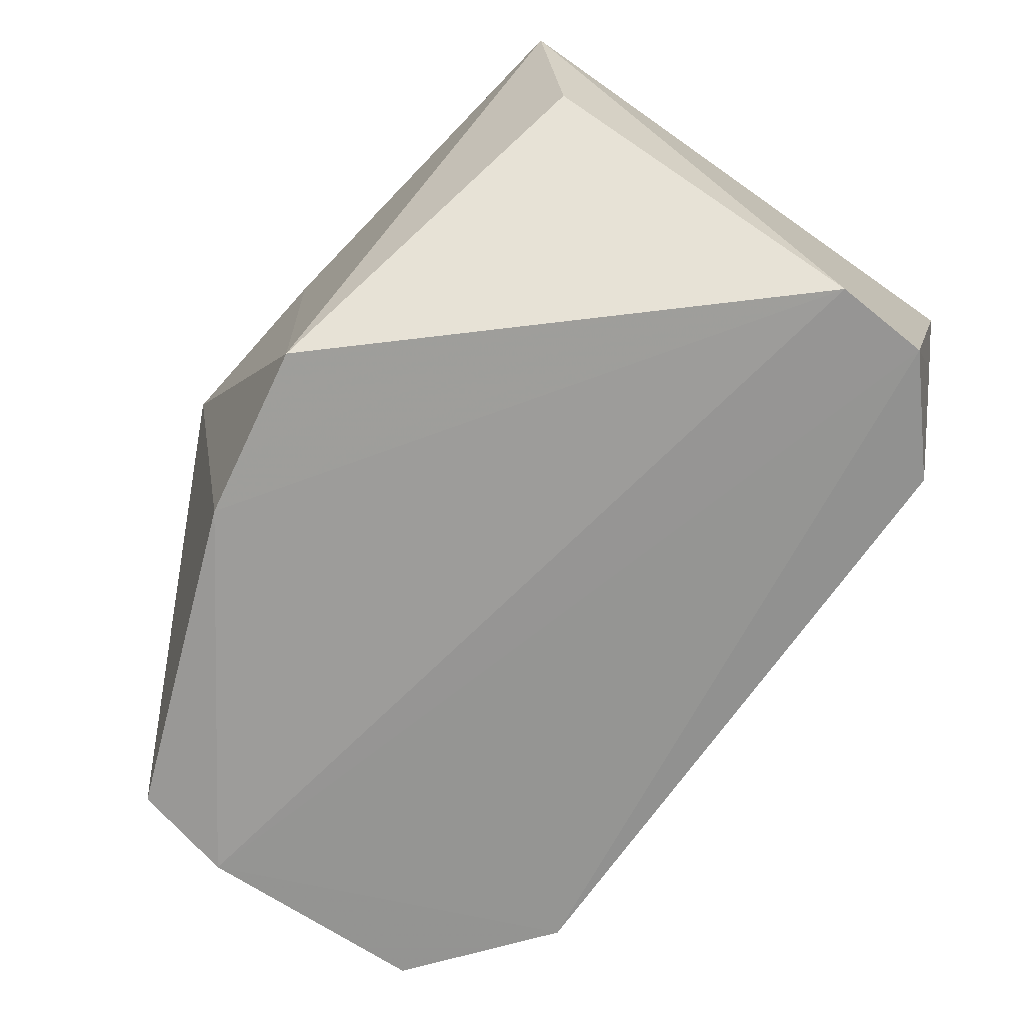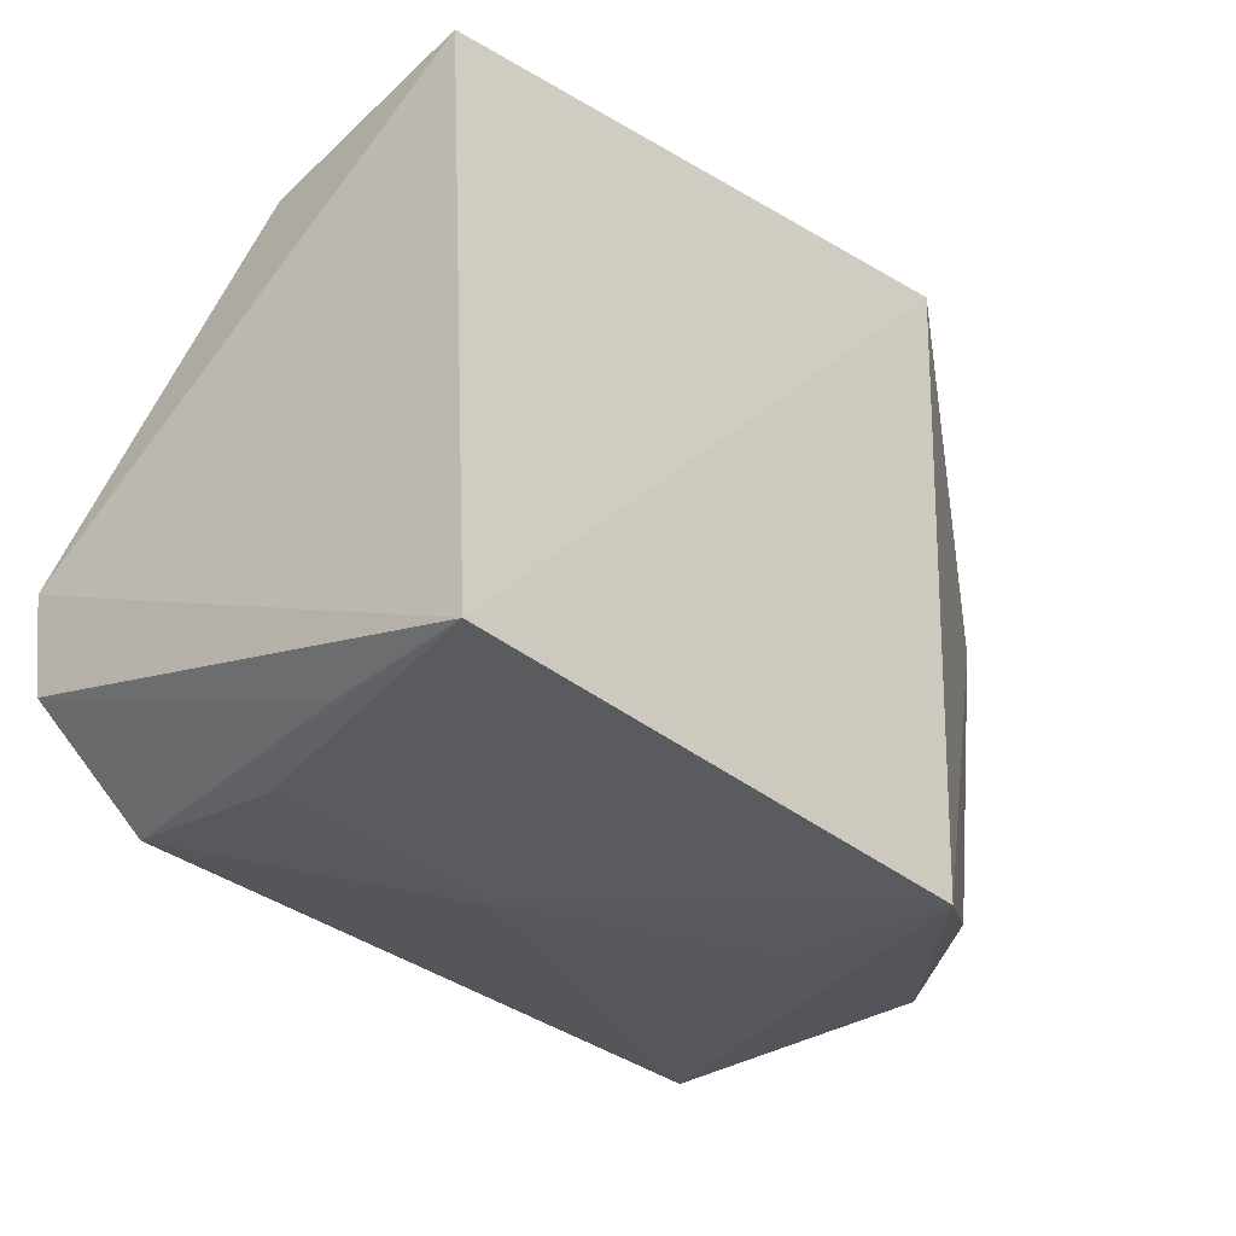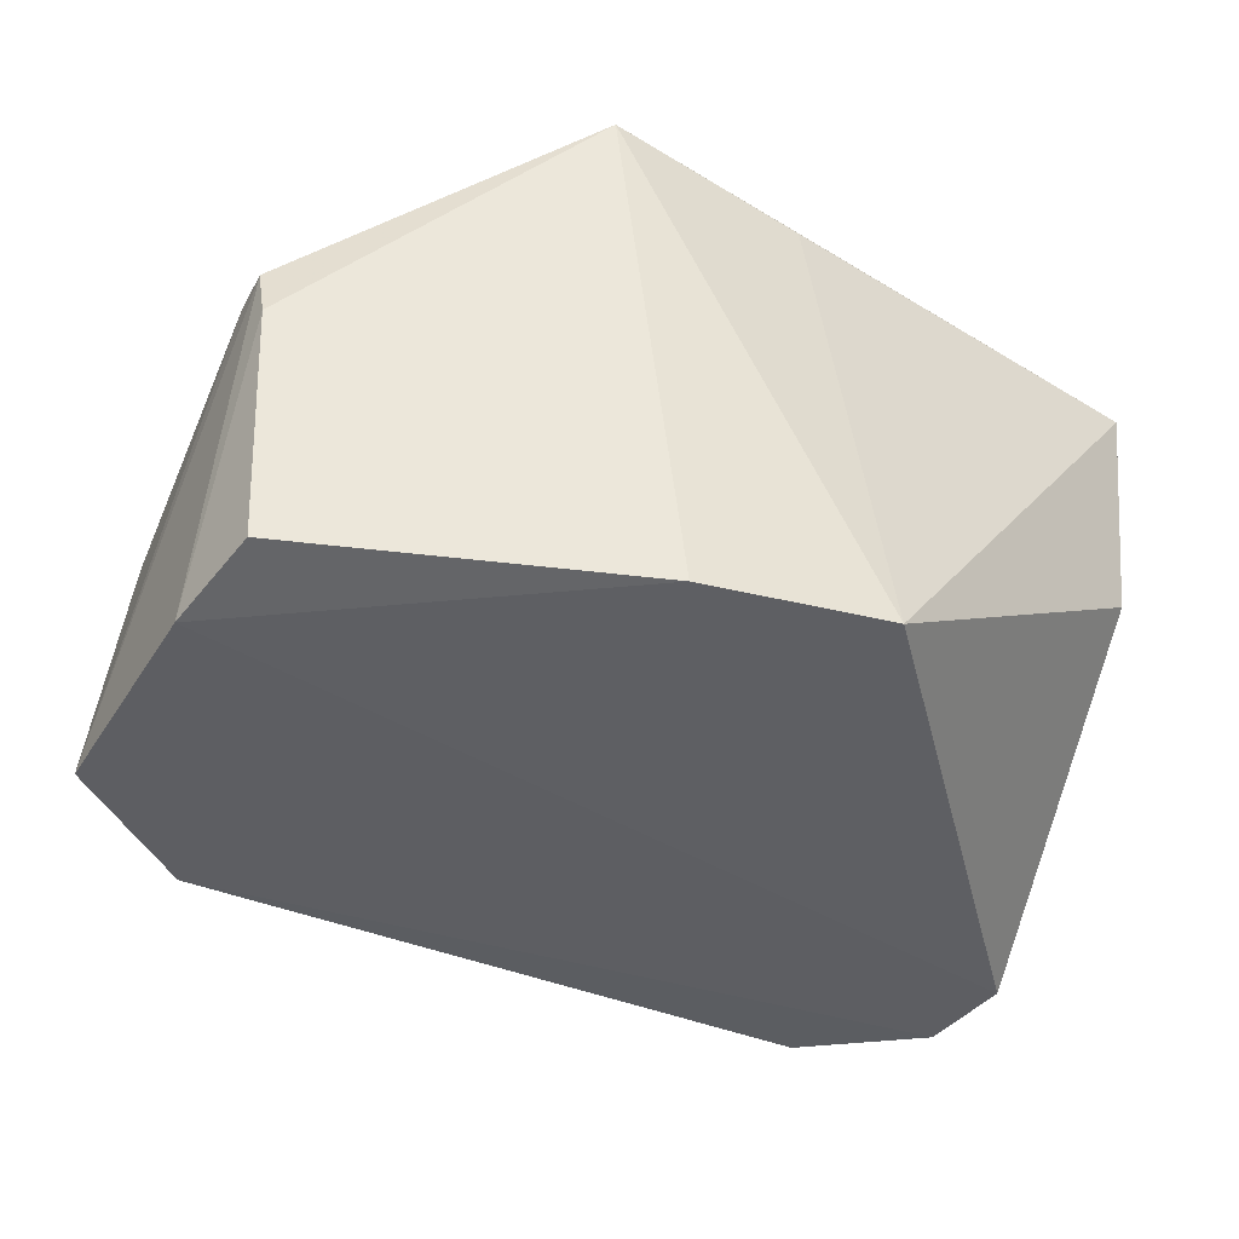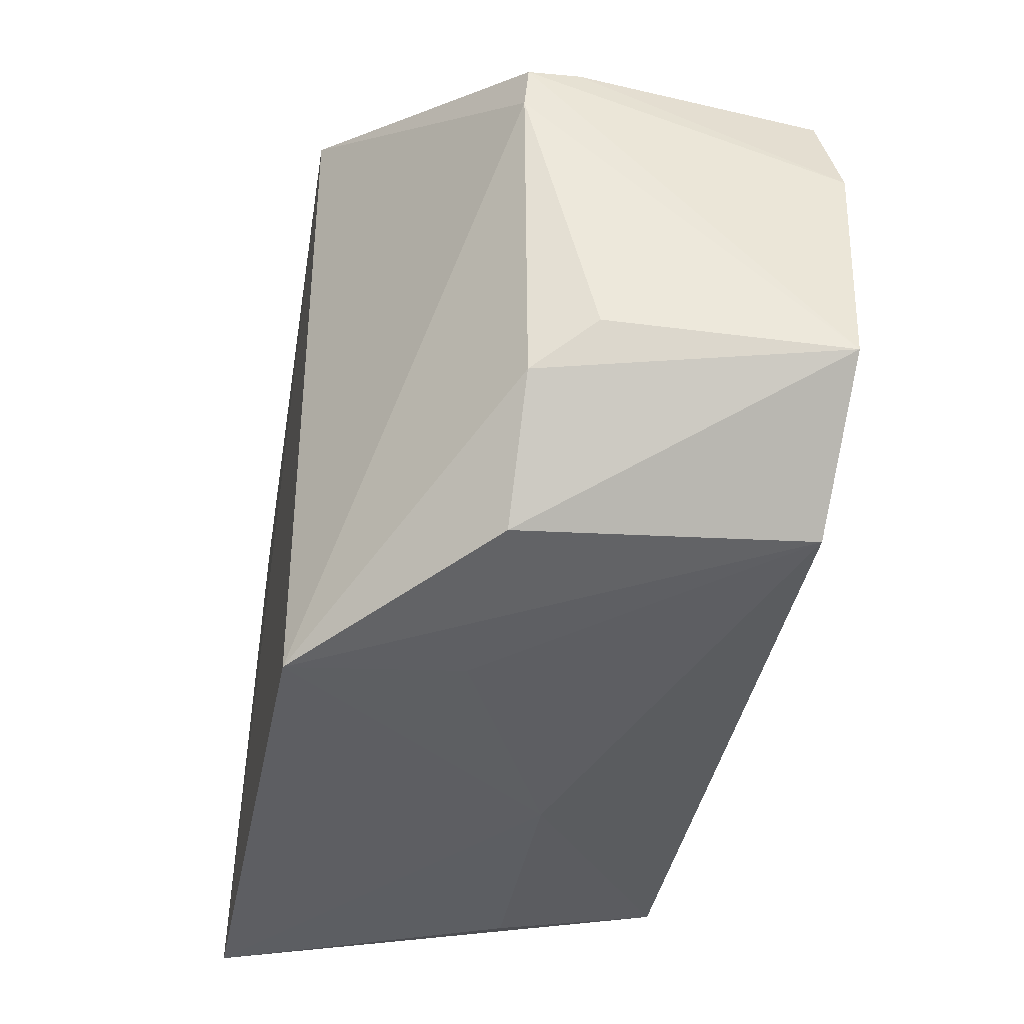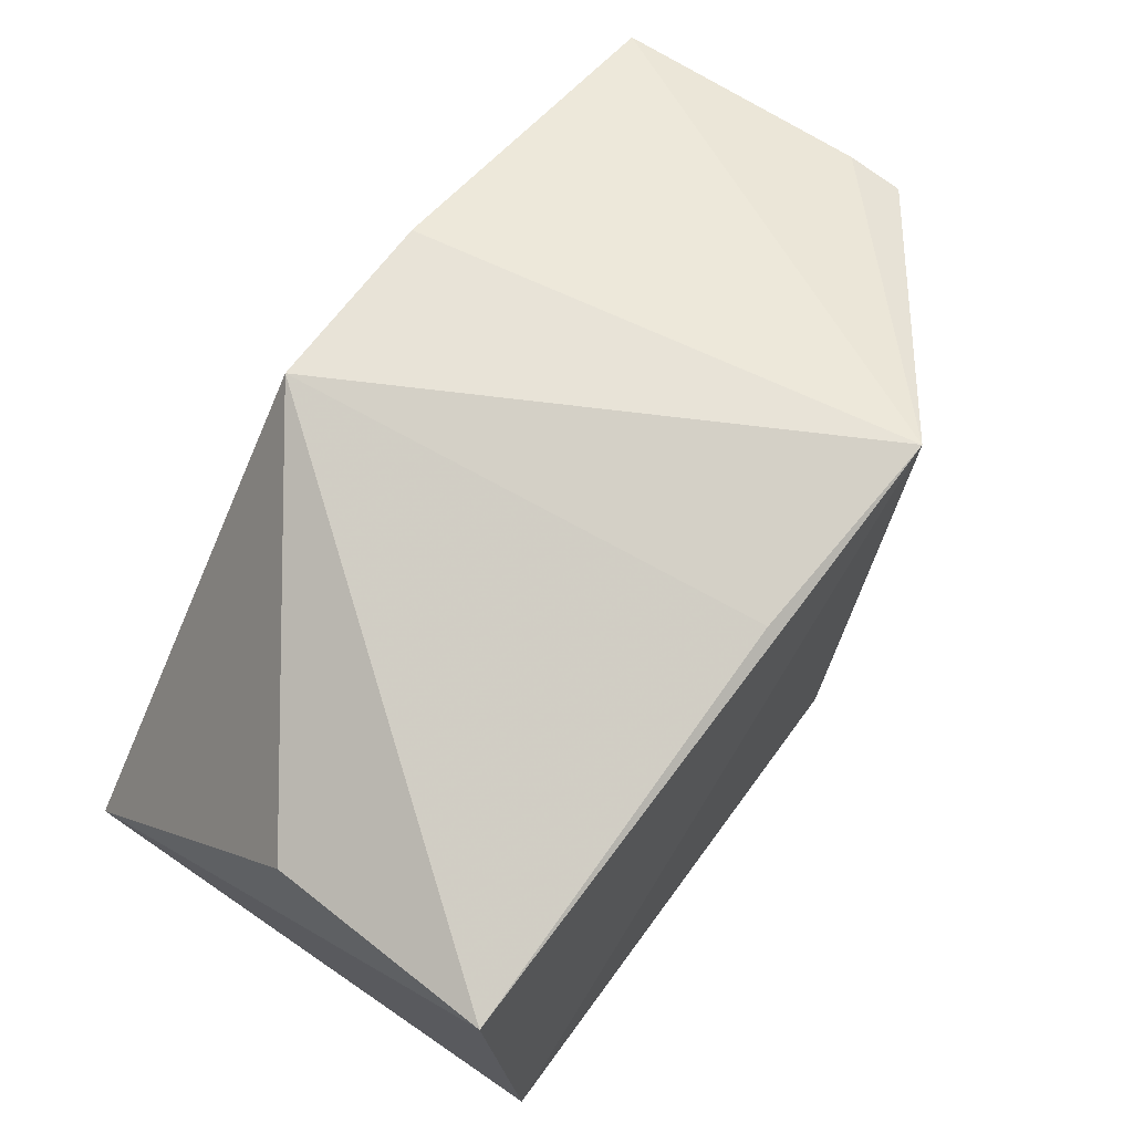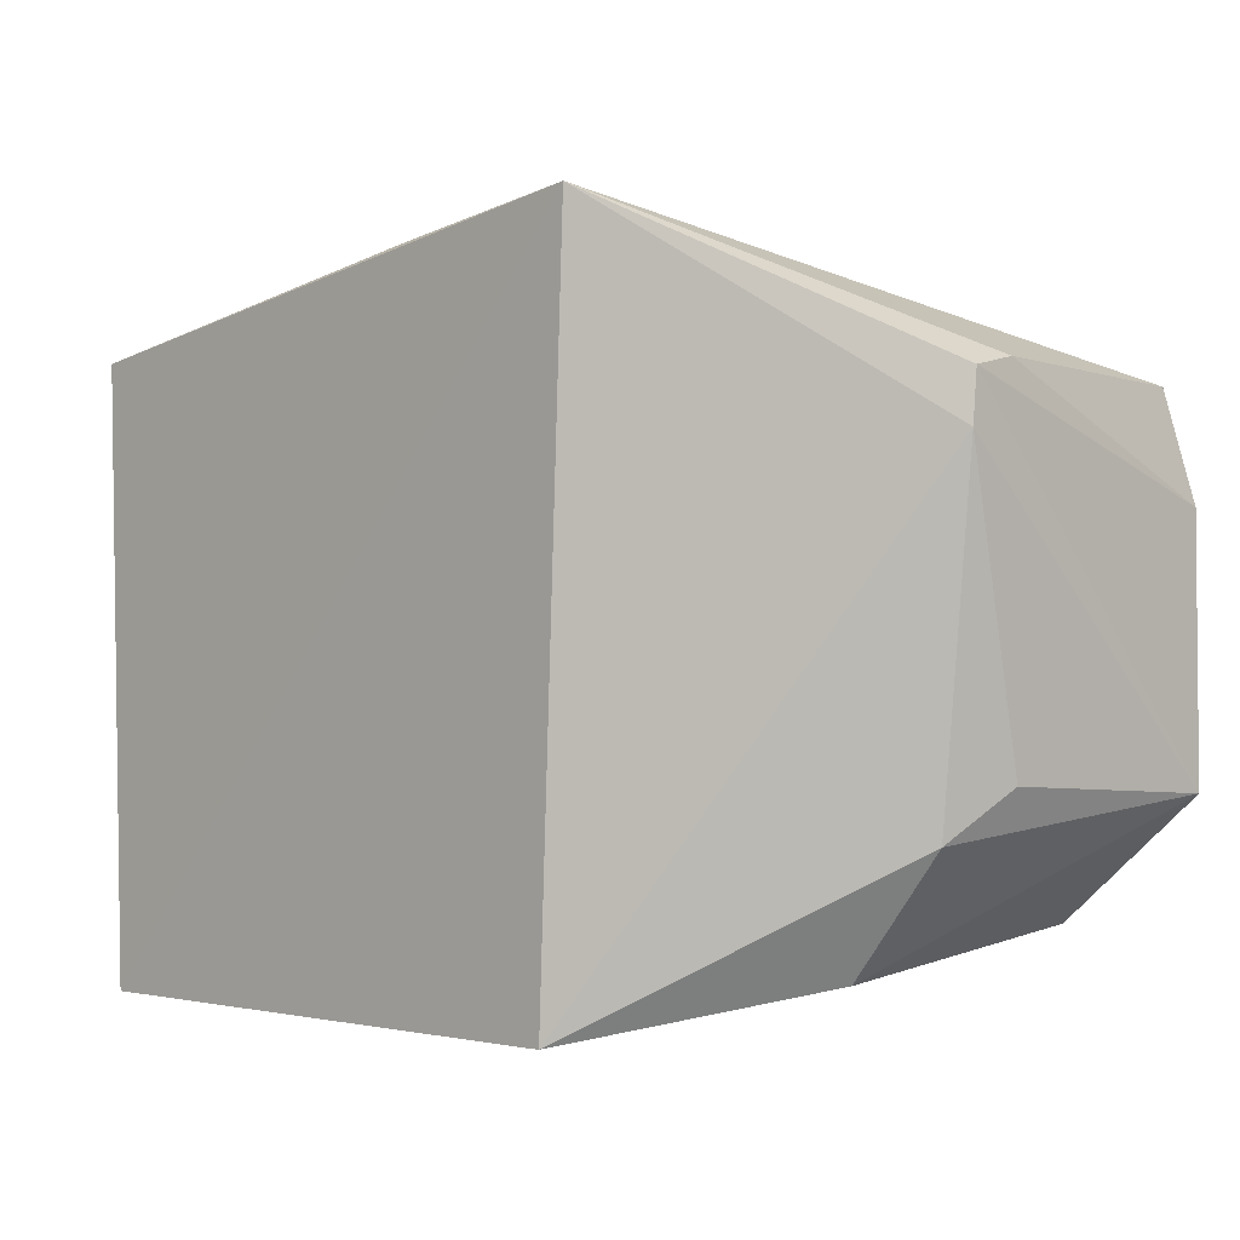
<metadata>
{"format":"obj","ext":"obj","renderer":"f3d","projection":"perspective","resolution":1024,"background":"white","views":[{"elev":-68.5,"azim":57.2,"up":"+Y"},{"elev":-36.8,"azim":134.1,"up":"+Z"},{"elev":-41.5,"azim":-25.6,"up":"+Y"},{"elev":-40.3,"azim":-100.8,"up":"+Z"},{"elev":70.6,"azim":126.9,"up":"+Z"},{"elev":0.5,"azim":-137.1,"up":"+Z"}]}
</metadata>
<code>
v 0.02806 0.06412 0.04103
v 0.02918 0.03478 0.01985
v 0.02641 0.06478 0.004219
v -0.007692 0.06447 0.004655
v -0.02522 0.03468 0.03853
v 0.02156 0.03564 0.007868
v -0.009794 0.06489 0.04775
v 0.006956 0.03485 0.04664
v 0.02846 0.03509 0.01352
v 0.00683 0.04626 0.005871
v -0.02641 0.05373 0.03547
v -0.02667 0.03372 0.03207
v 0.02758 0.05001 0.03911
v -0.004481 0.03447 0.04518
v 0.002815 0.06397 0.04591
v 0.02489 0.05429 0.005659
v 0.02171 0.04617 0.005934
v -0.02617 0.05015 0.03912
v -0.01917 0.03503 0.009291
v -0.02642 0.05345 0.03849
v -0.007628 0.05362 0.005913
v -0.02744 0.0346 0.01686
v -0.02419 0.05317 0.01505
v -0.02597 0.04931 0.01791
v -0.0187 0.05327 0.007734
f 1 2 3
f 7 1 3
f 7 3 4
f 9 3 2
f 10 4 3
f 11 7 4
f 12 9 2
f 13 8 2
f 13 2 1
f 13 1 8
f 14 8 7
f 14 7 5
f 14 5 12
f 14 12 2
f 14 2 8
f 15 8 1
f 15 1 7
f 15 7 8
f 16 9 6
f 16 6 3
f 16 3 9
f 17 10 3
f 17 3 6
f 17 6 10
f 18 5 7
f 18 12 5
f 19 6 9
f 19 9 12
f 19 10 6
f 20 18 7
f 20 7 11
f 20 12 18
f 21 19 4
f 21 4 10
f 21 10 19
f 22 19 12
f 22 20 11
f 22 12 20
f 23 11 4
f 24 23 22
f 24 22 11
f 24 11 23
f 25 23 4
f 25 4 19
f 25 19 22
f 25 22 23

</code>
